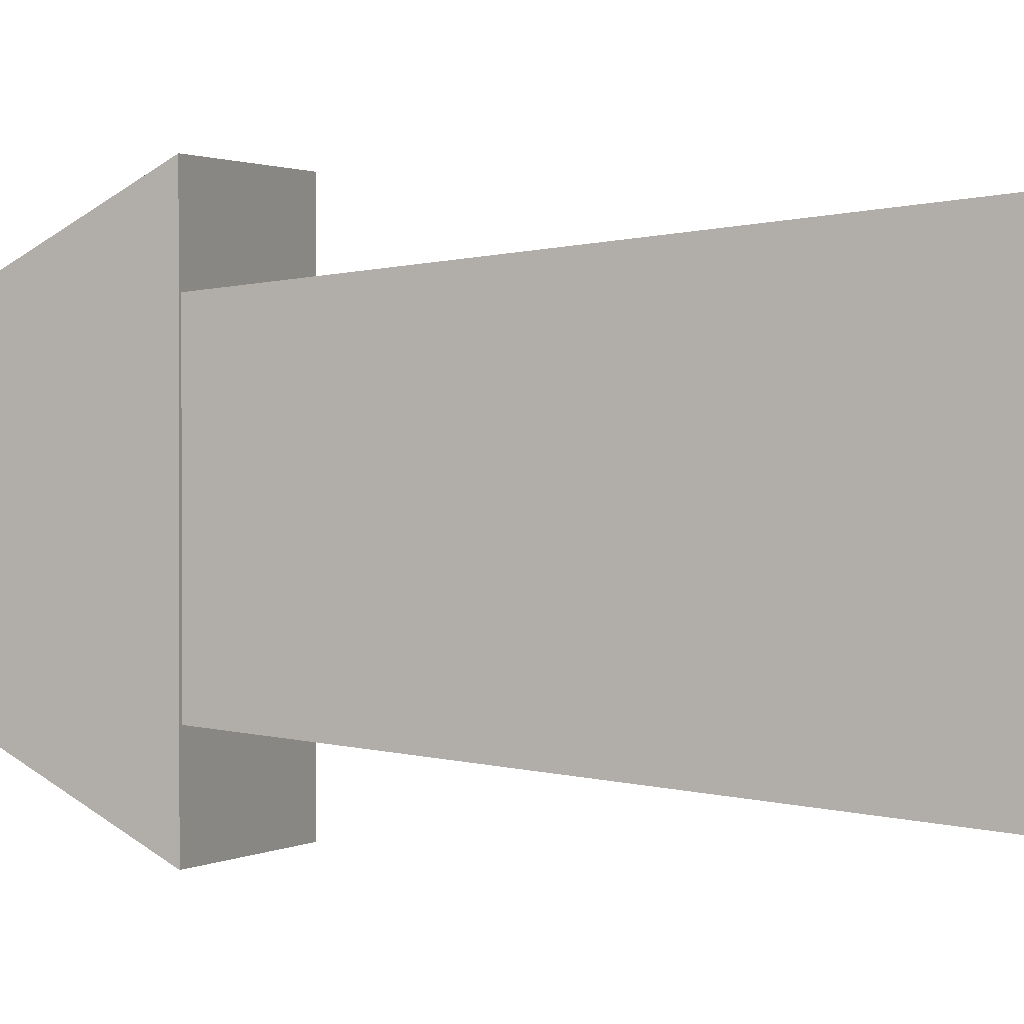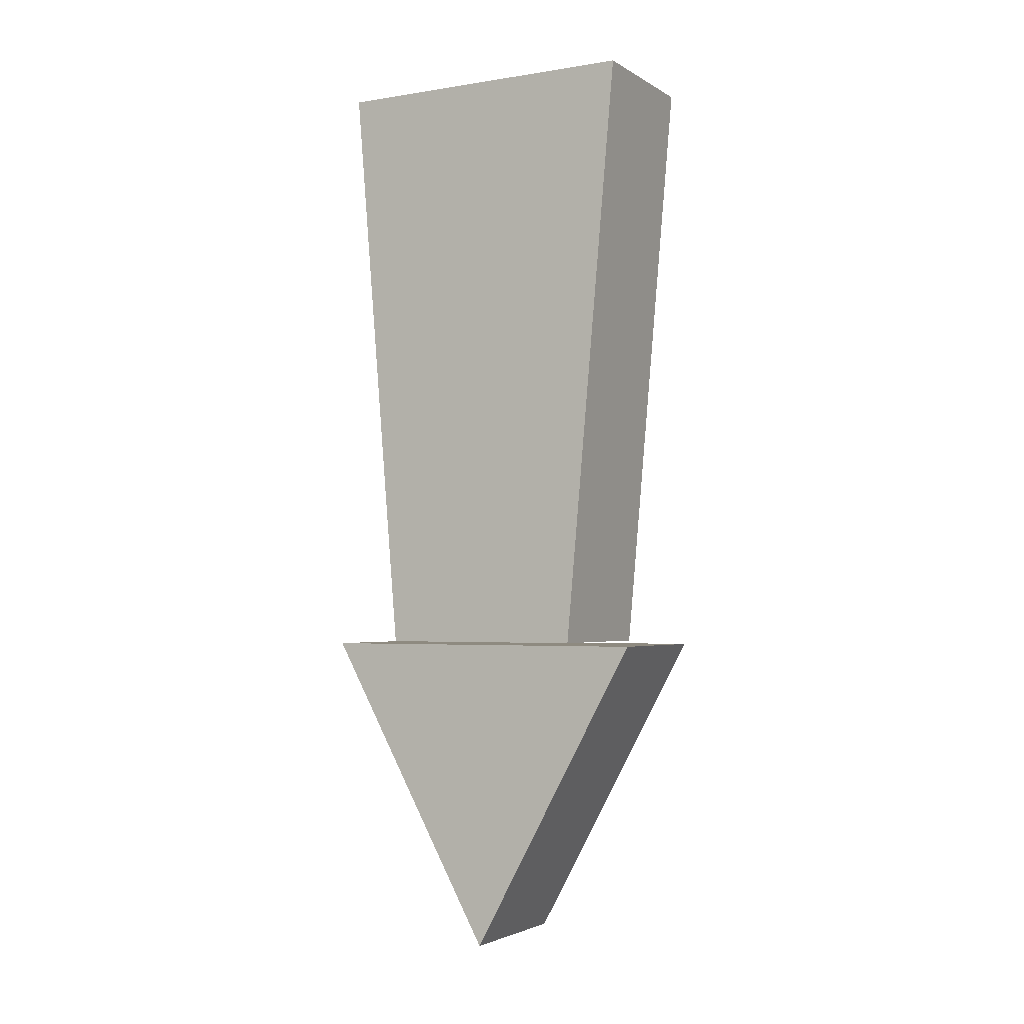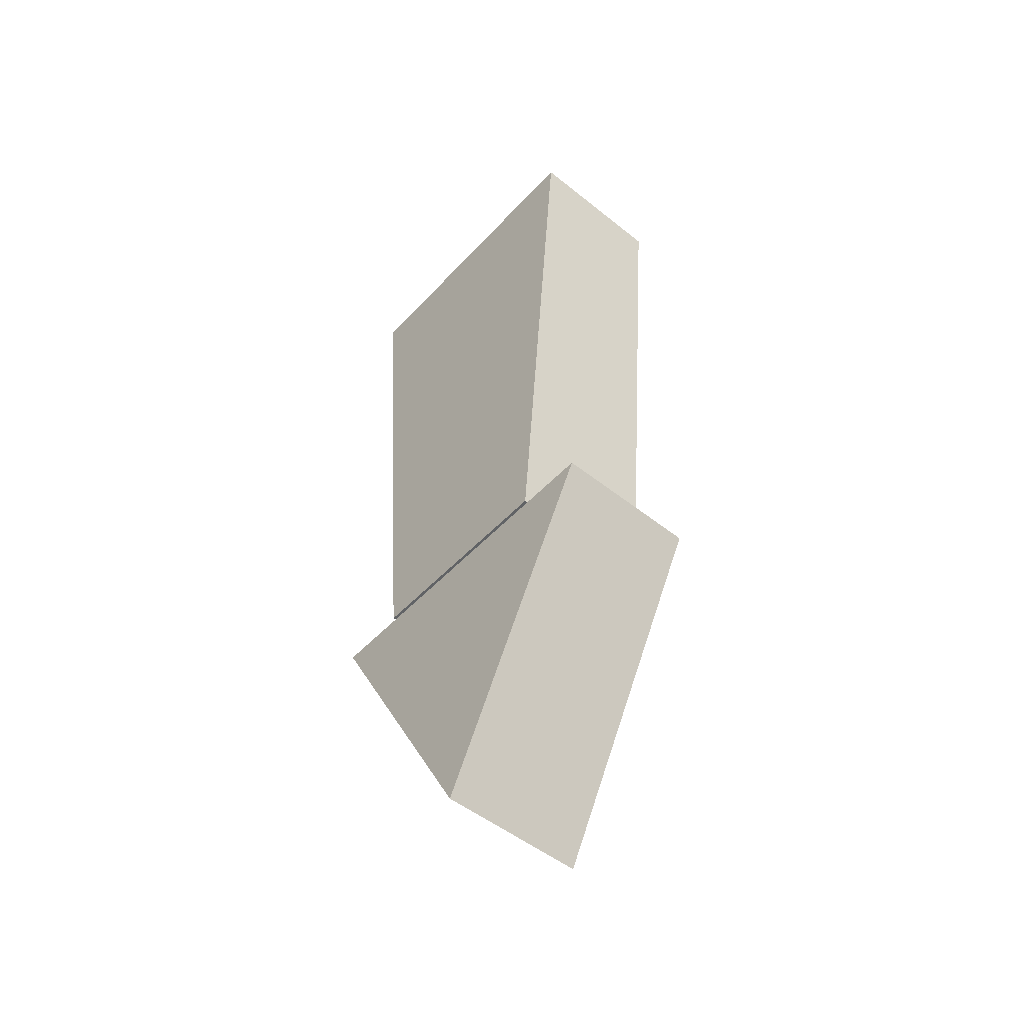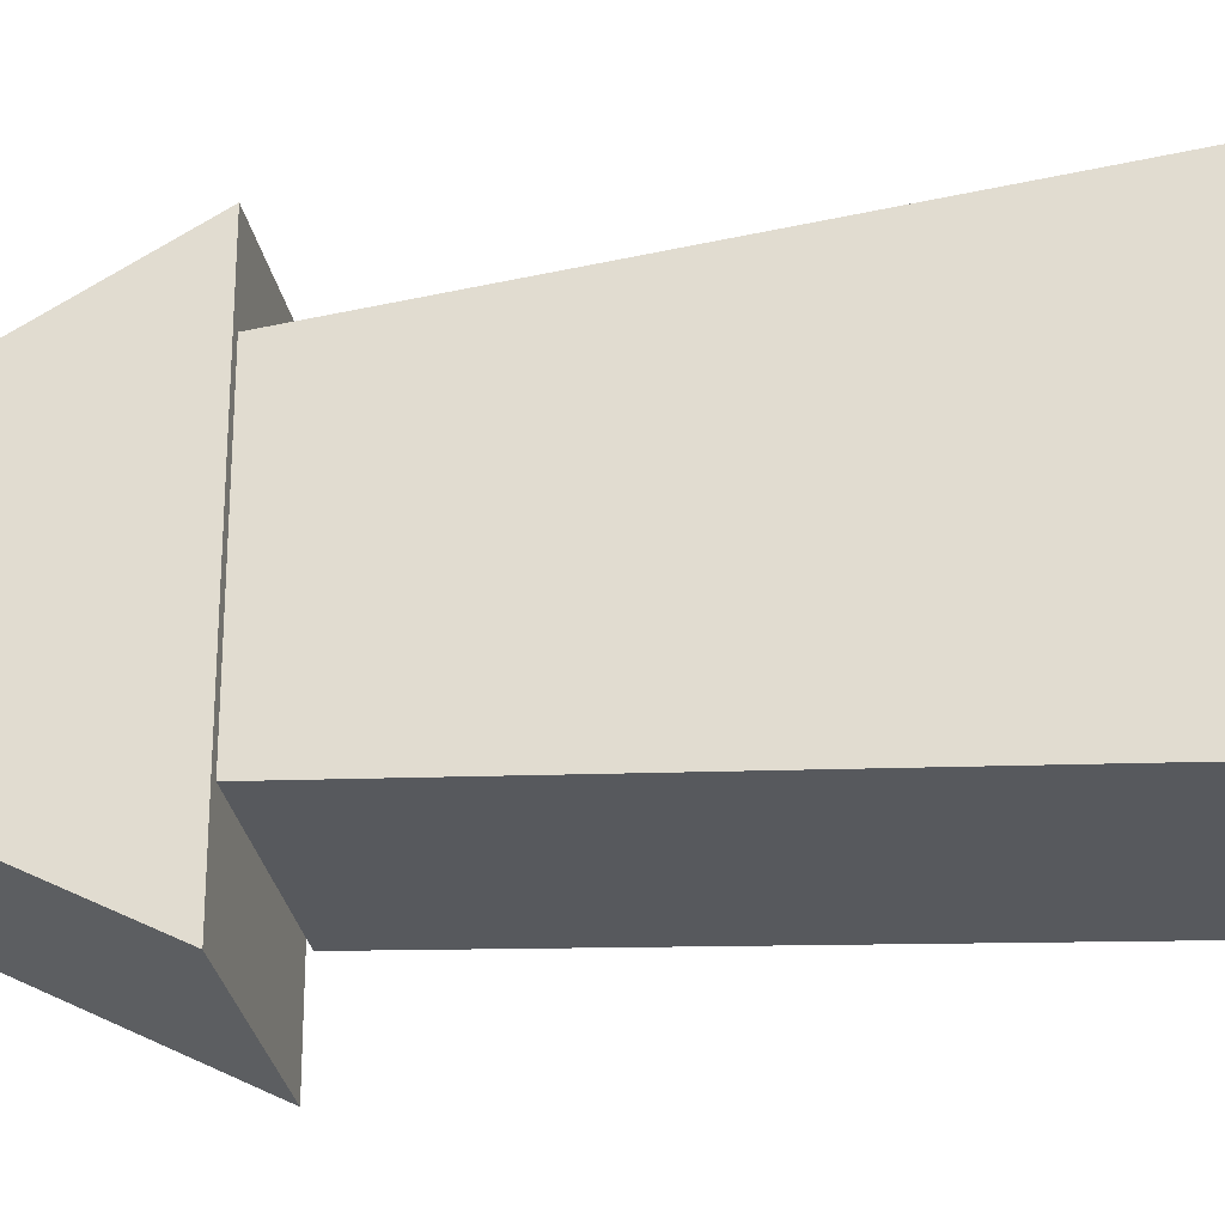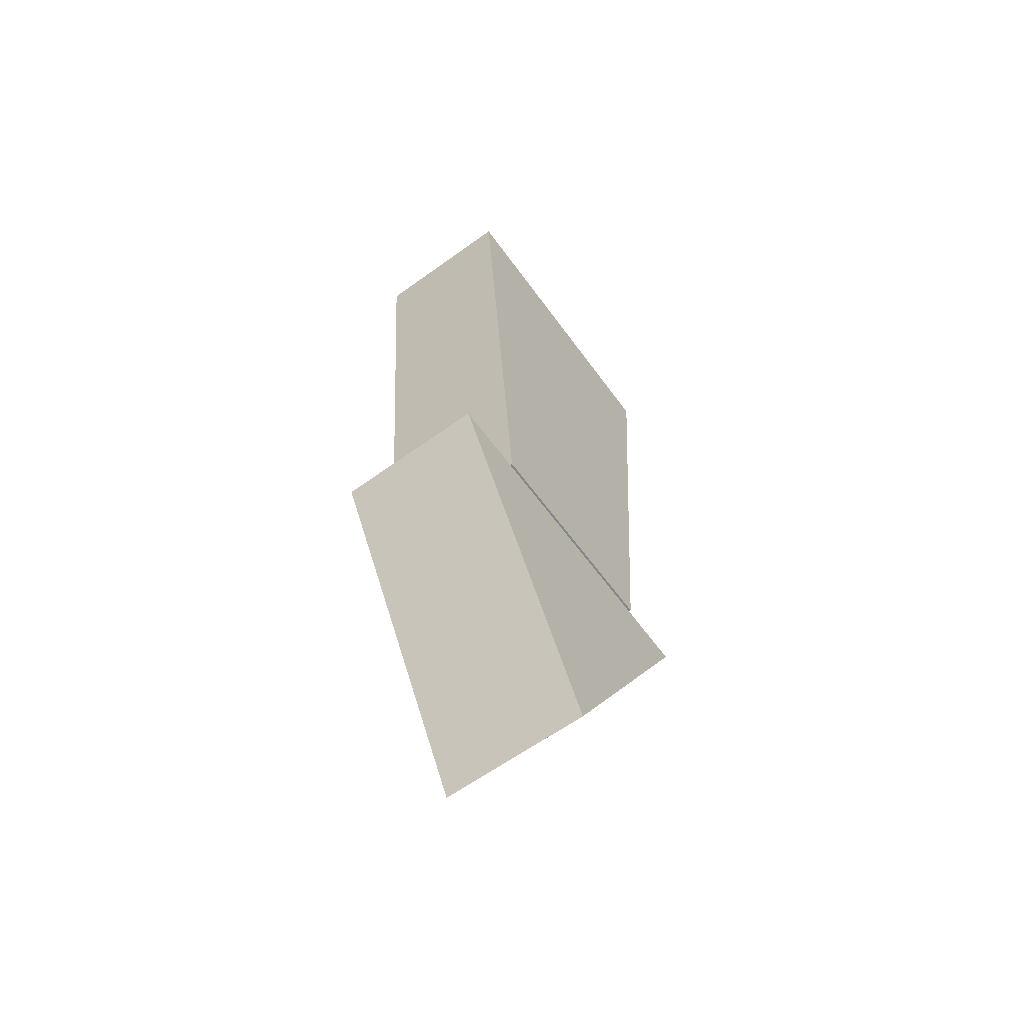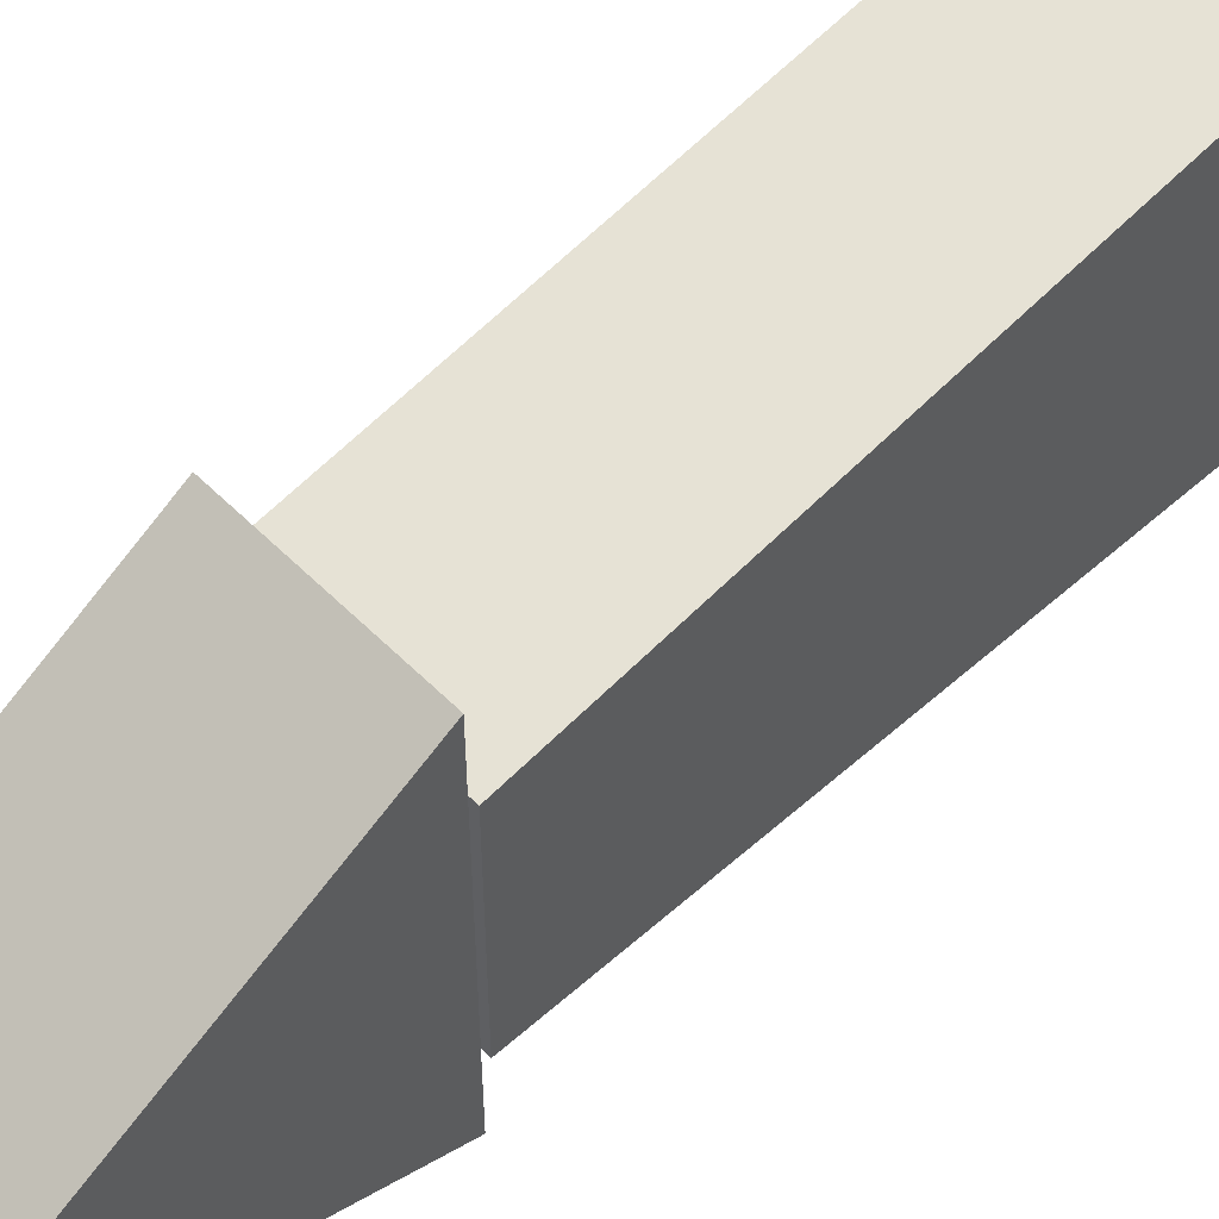
<metadata>
{"format":"obj","ext":"obj","renderer":"f3d","projection":"perspective","resolution":1024,"background":"white","views":[{"elev":1.1,"azim":-65.9,"up":"+Y"},{"elev":-3.0,"azim":118.8,"up":"+Z"},{"elev":-50.8,"azim":139.0,"up":"+Z"},{"elev":-30.5,"azim":-78.6,"up":"+Y"},{"elev":-62.5,"azim":36.1,"up":"+Z"},{"elev":58.0,"azim":-134.4,"up":"+Y"}]}
</metadata>
<code>
o Cube.001
v 0.3647 0.7218 4.257
v -0.3384 0.7218 4.257
v -0.3384 -0.7496 4.257
v 0.3647 -0.7496 4.257
v 0.3647 -0.5097 1.445
v -0.3384 -0.5097 1.445
v -0.3384 0.4694 1.445
v 0.3647 0.4694 1.445
f 1 2 3 4
f 5 4 3 6
f 6 3 2 7
f 7 8 5 6
f 8 1 4 5
f 7 2 1 8
o Cube.002
v -0.3255 -0.02016 -0.0434
v -0.3255 -0.8412 1.431
v -0.3255 0.7844 1.431
v 0.3589 0.7844 1.431
v 0.3589 -0.02016 -0.0434
v 0.3589 -0.8412 1.431
f 9 10 11
f 9 11 12 13
f 13 12 14
f 13 14 10 9
f 12 11 10 14

</code>
